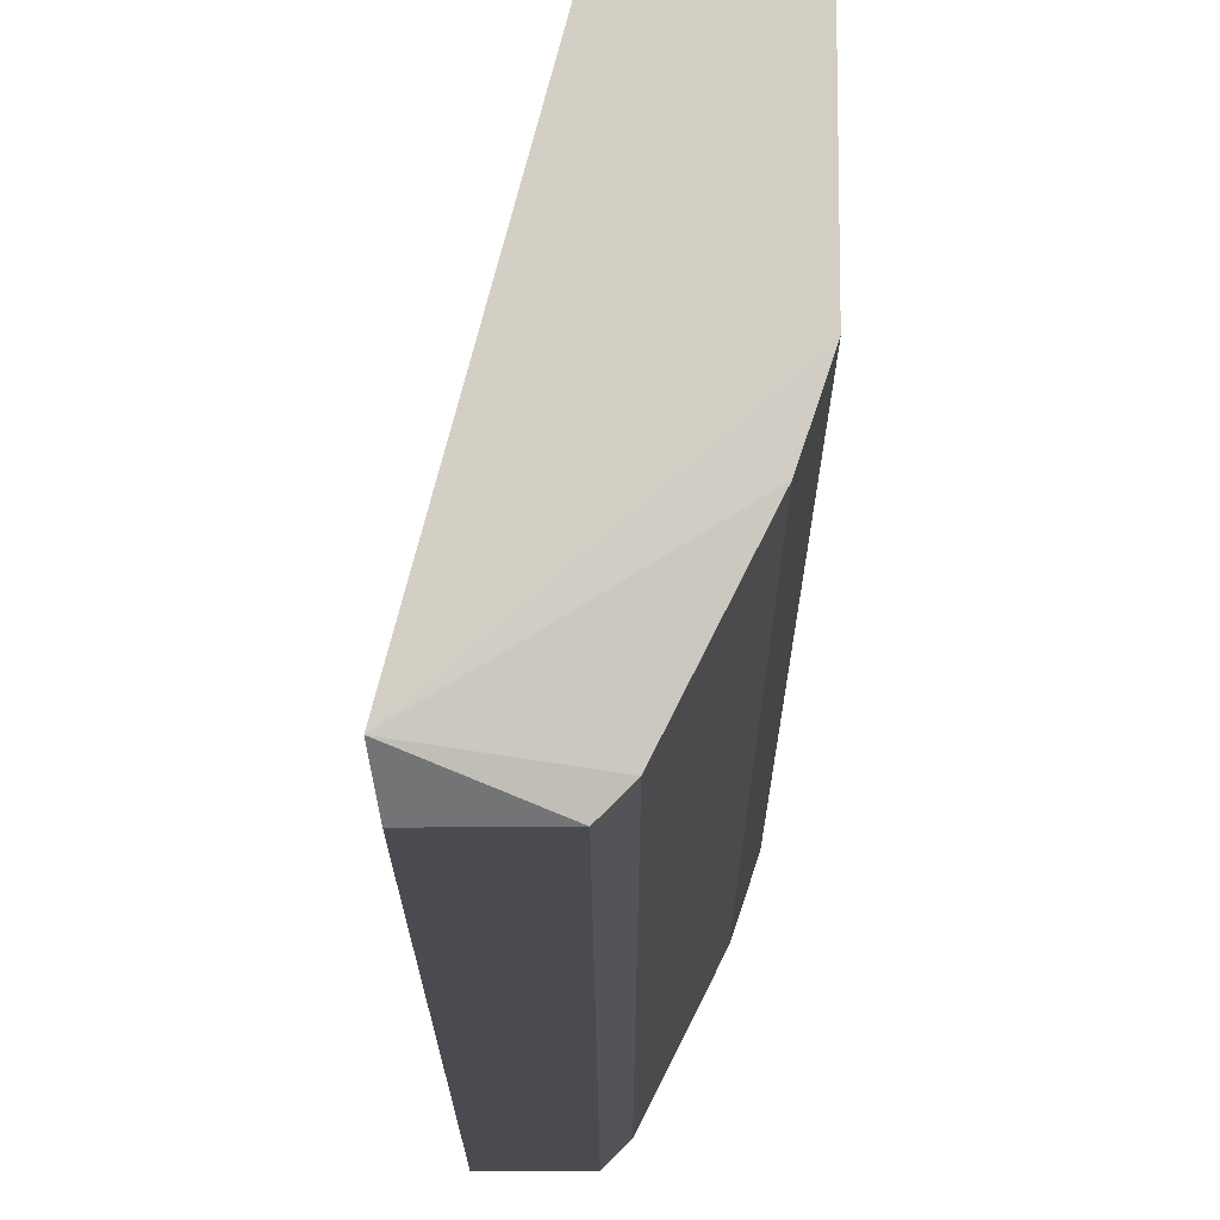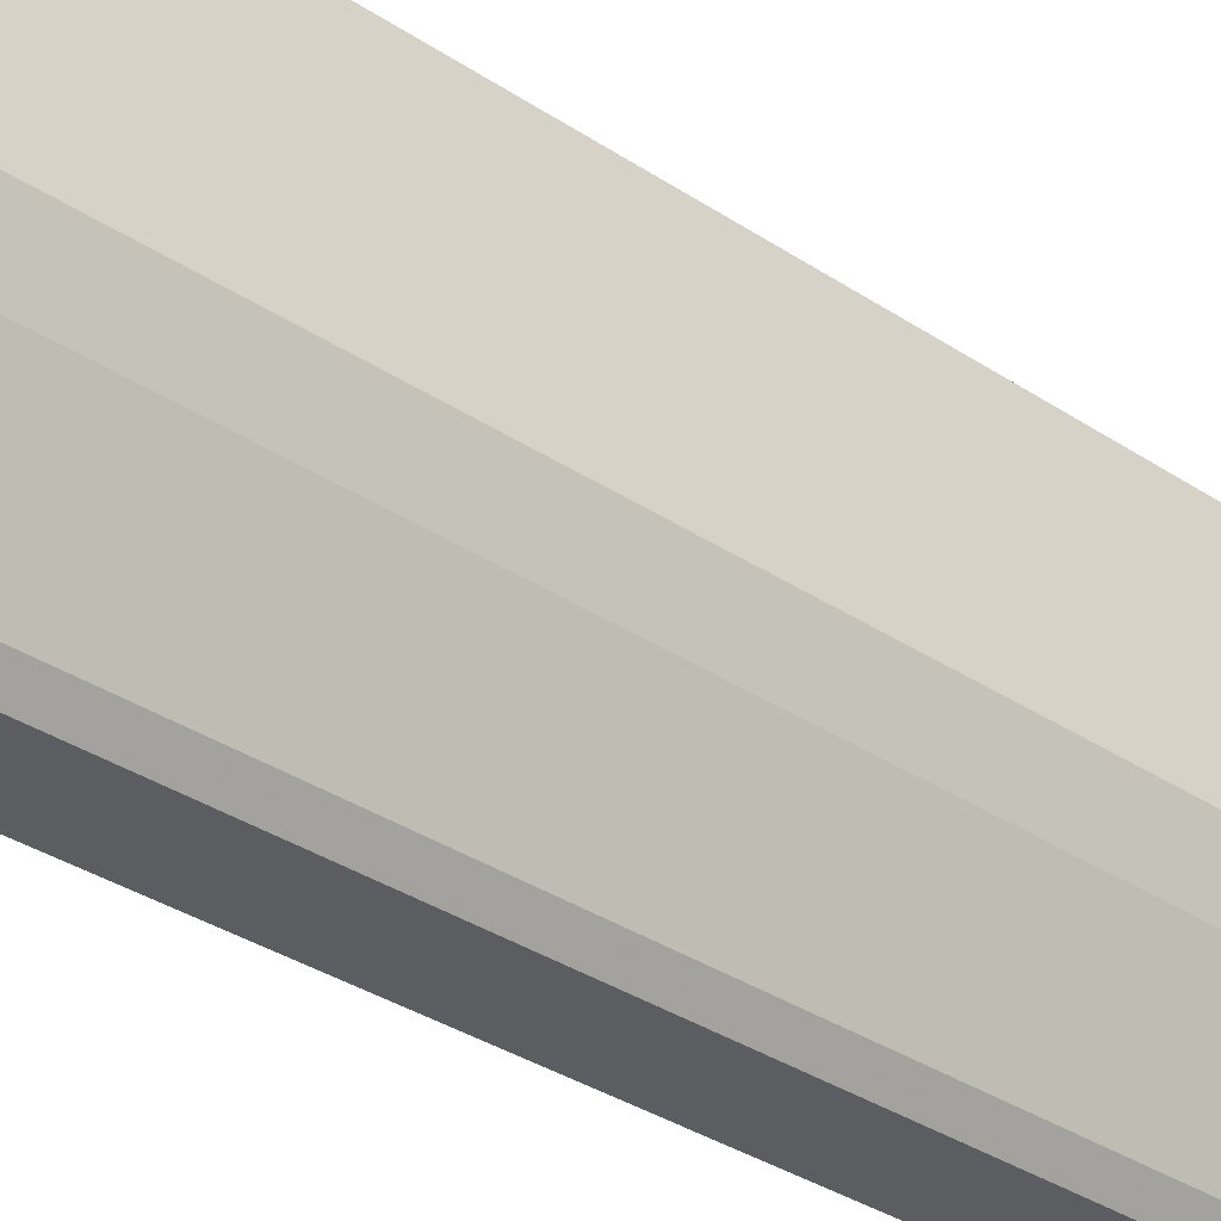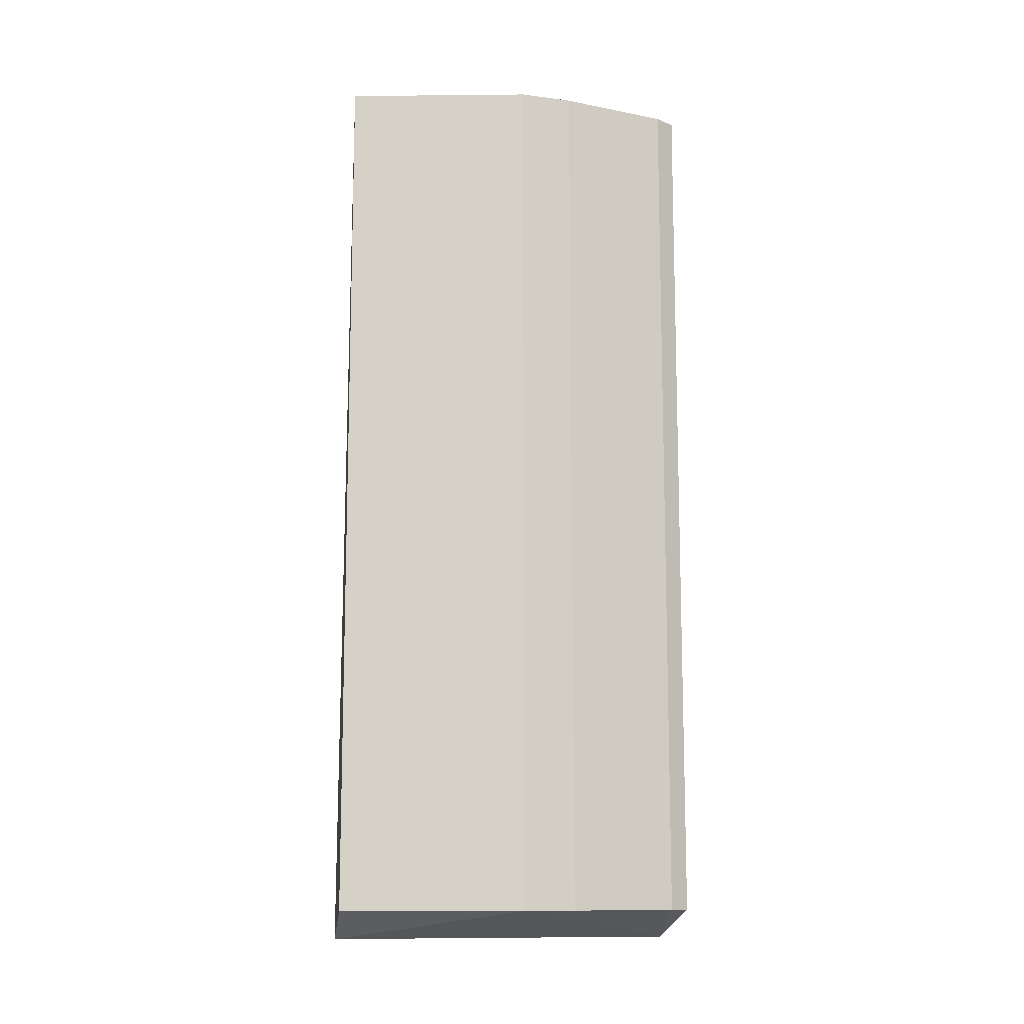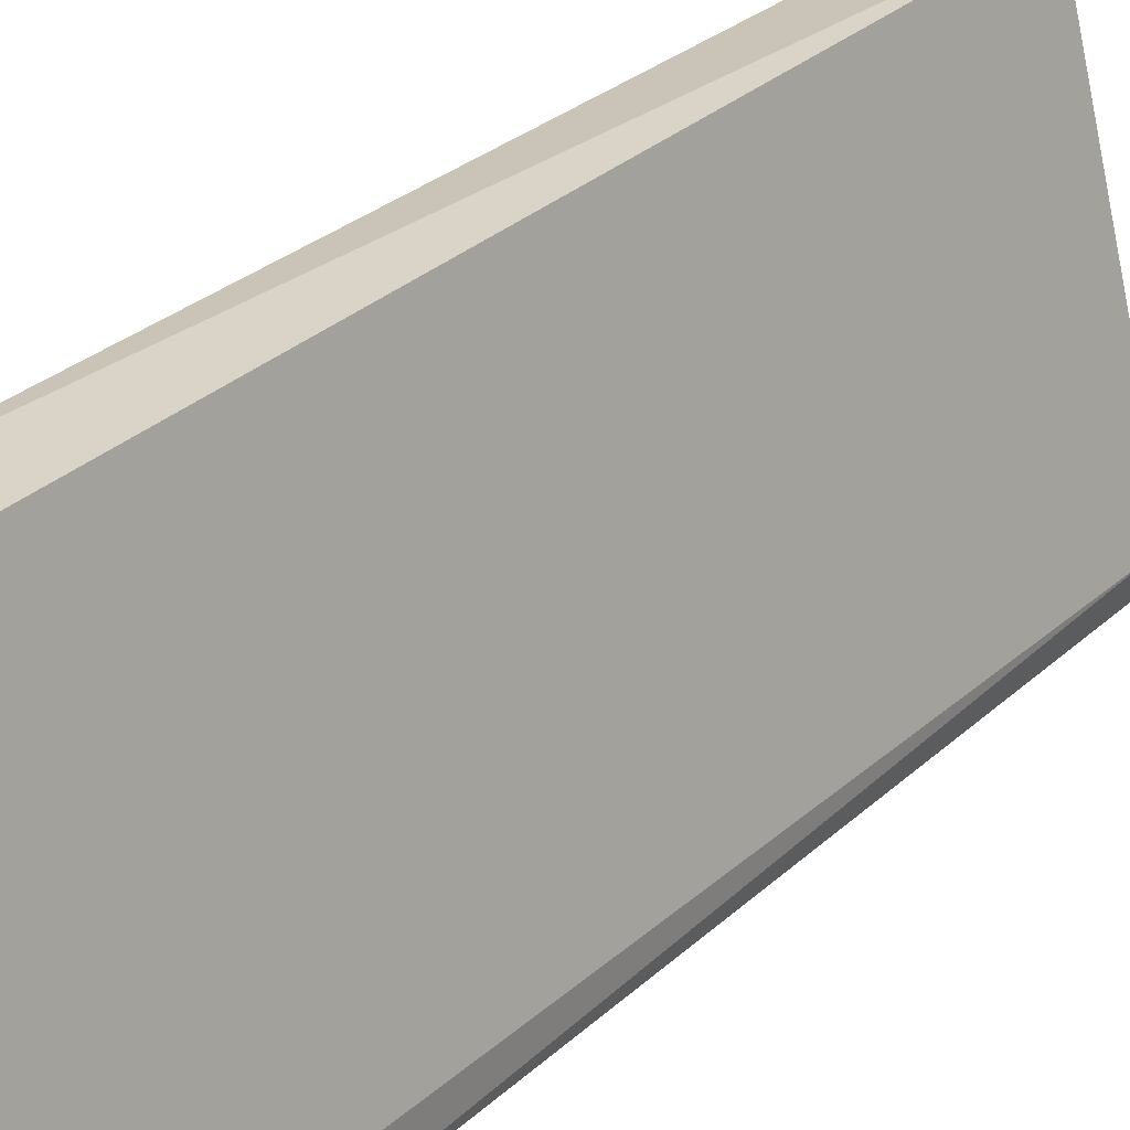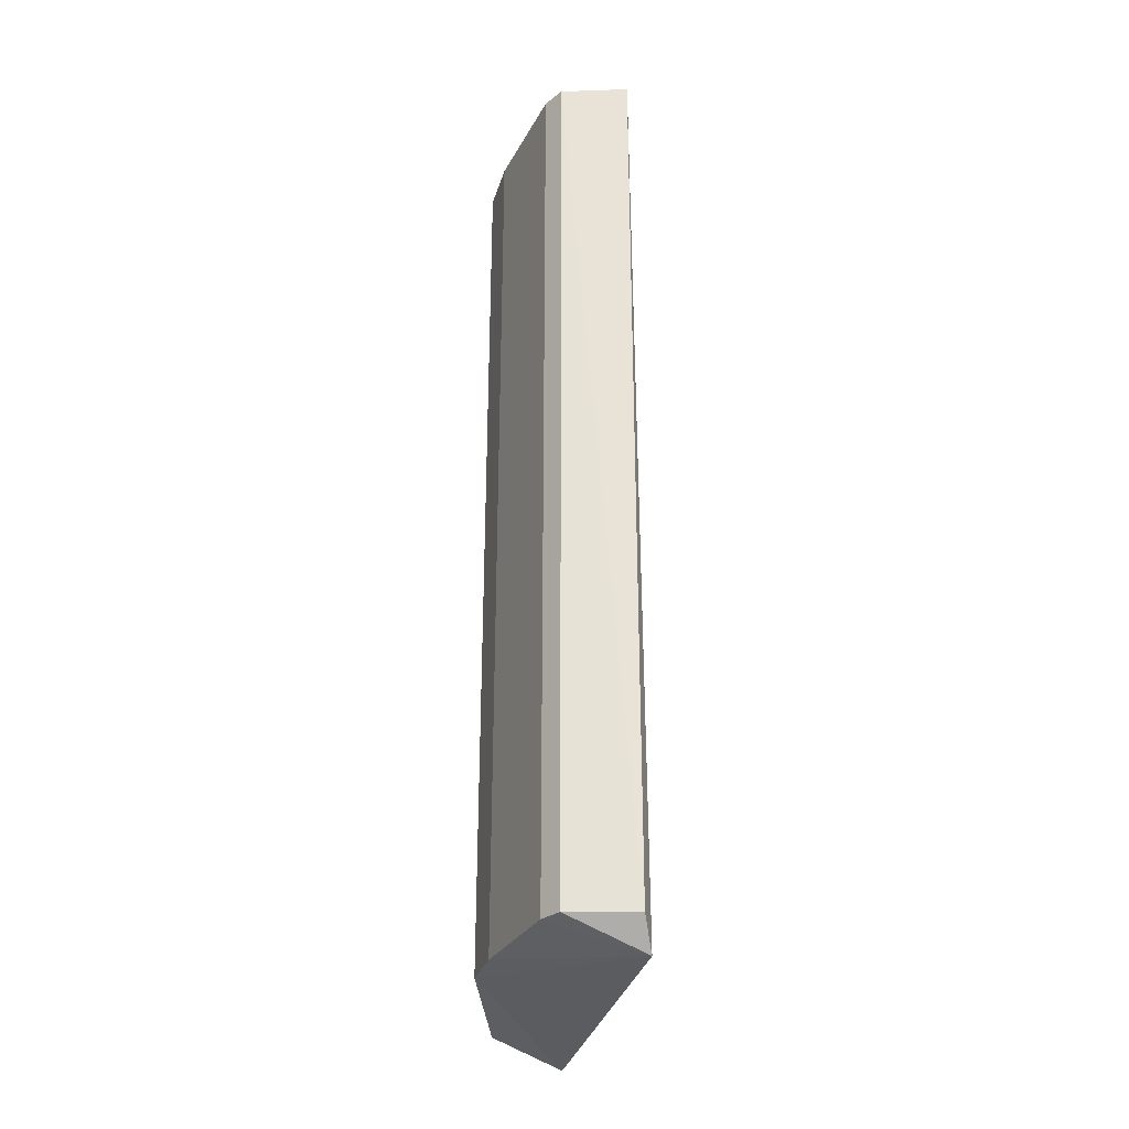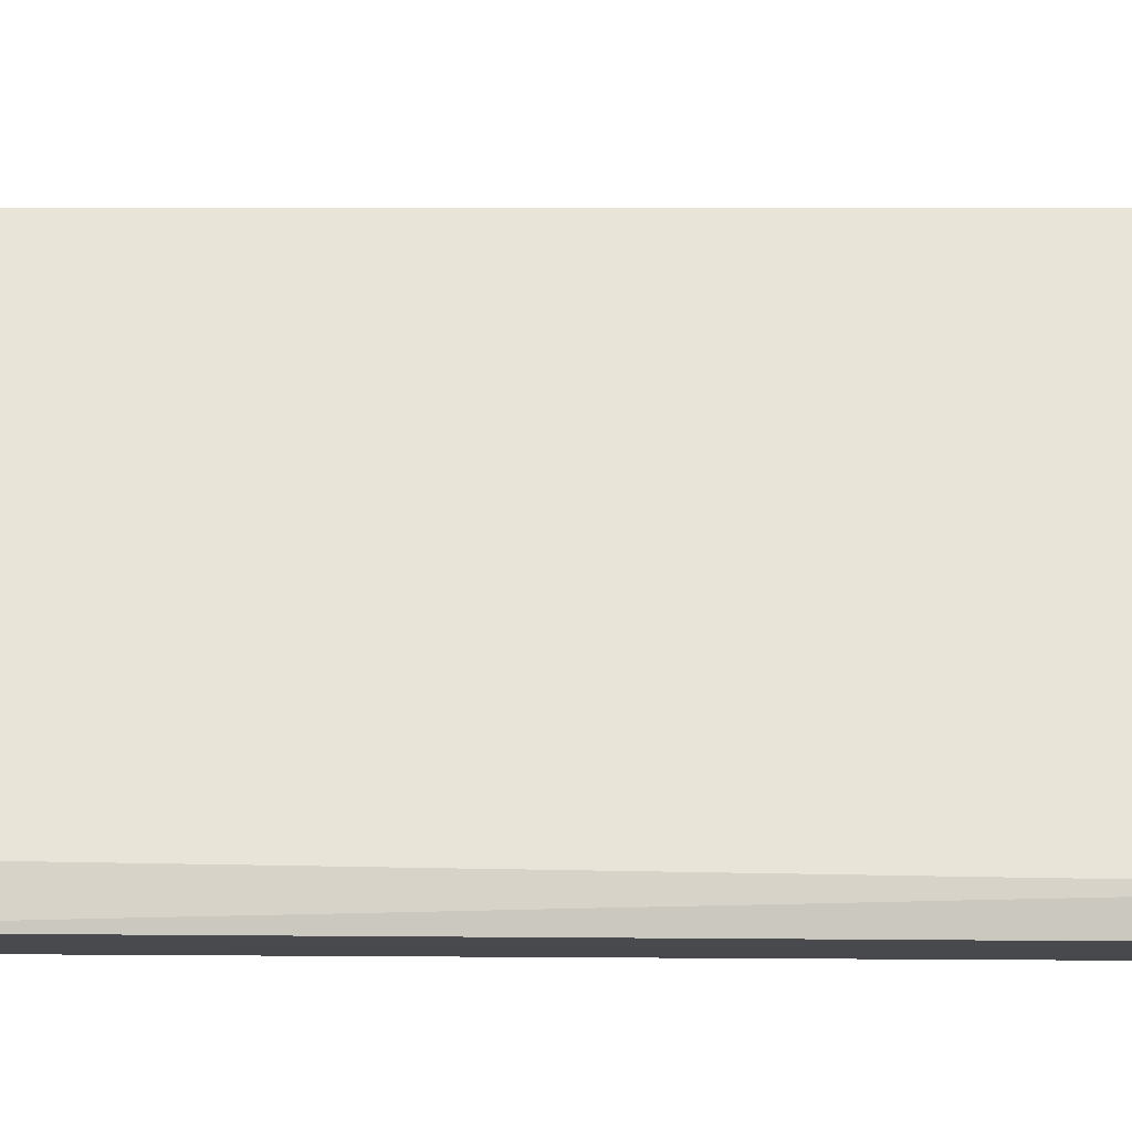
<metadata>
{"format":"obj","ext":"obj","renderer":"f3d","projection":"perspective","resolution":1024,"background":"white","views":[{"elev":-14.5,"azim":0.1,"up":"+Z"},{"elev":-36.0,"azim":49.3,"up":"+Z"},{"elev":-11.8,"azim":91.3,"up":"+Y"},{"elev":28.3,"azim":-143.7,"up":"+Z"},{"elev":-29.6,"azim":-177.1,"up":"+Y"},{"elev":-13.0,"azim":-92.4,"up":"+Z"}]}
</metadata>
<code>
v 0.1048 -0.2512 -0.1626
v 0.1572 0.2938 0.05752
v 0.1153 0.2938 0.05752
v 0.1156 -0.2697 0.06499
v 0.06288 0.2938 -0.1626
v 0.1572 -0.2512 -0.05773
v 0.1467 0.2938 -0.08916
v 0.05968 -0.2697 -0.1476
v 0.1572 -0.2512 0.05752
v 0.1048 0.2938 -0.1626
v 0.1572 0.2938 -0.05773
v 0.06288 0.2938 -0.1416
v 0.1153 -0.2512 -0.152
v 0.0627 -0.2522 -0.163
v 0.1467 -0.2512 -0.08916
v 0.1153 0.2938 -0.152
f 13 10 16
f 2 3 4
f 3 2 5
f 5 2 7
f 4 3 8
f 6 4 8
f 2 4 9
f 6 2 9
f 4 6 9
f 5 7 10
f 2 6 11
f 7 2 11
f 6 7 11
f 3 5 12
f 8 3 12
f 5 8 12
f 8 1 13
f 1 10 13
f 1 8 14
f 8 5 14
f 10 1 14
f 5 10 14
f 7 6 15
f 6 8 15
f 13 7 15
f 8 13 15
f 10 7 16
f 7 13 16

</code>
